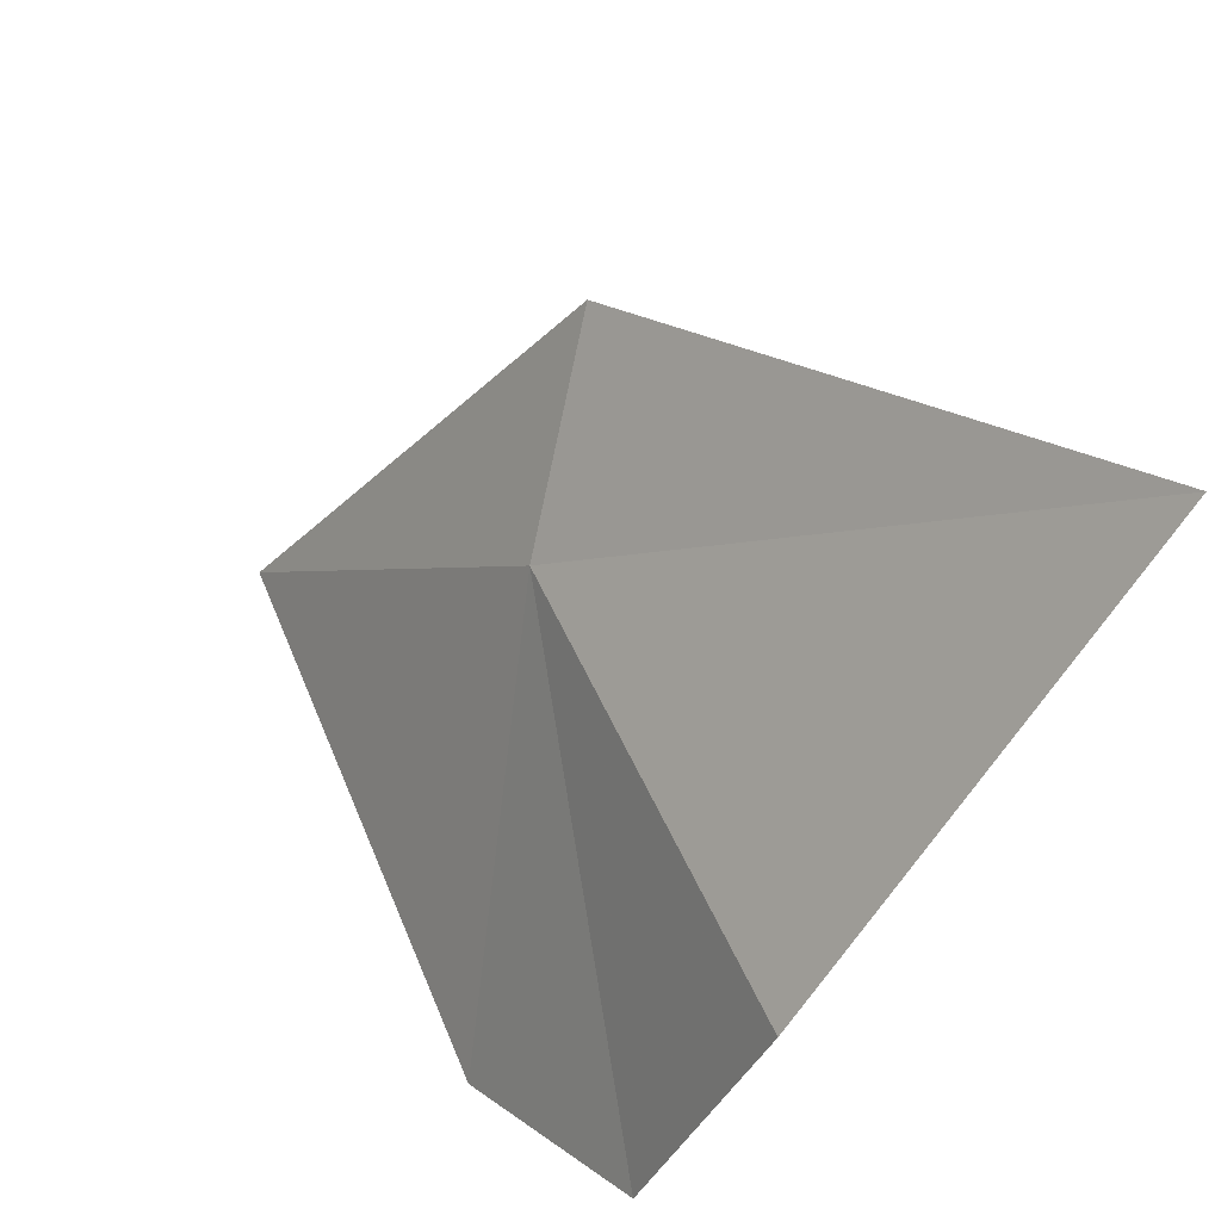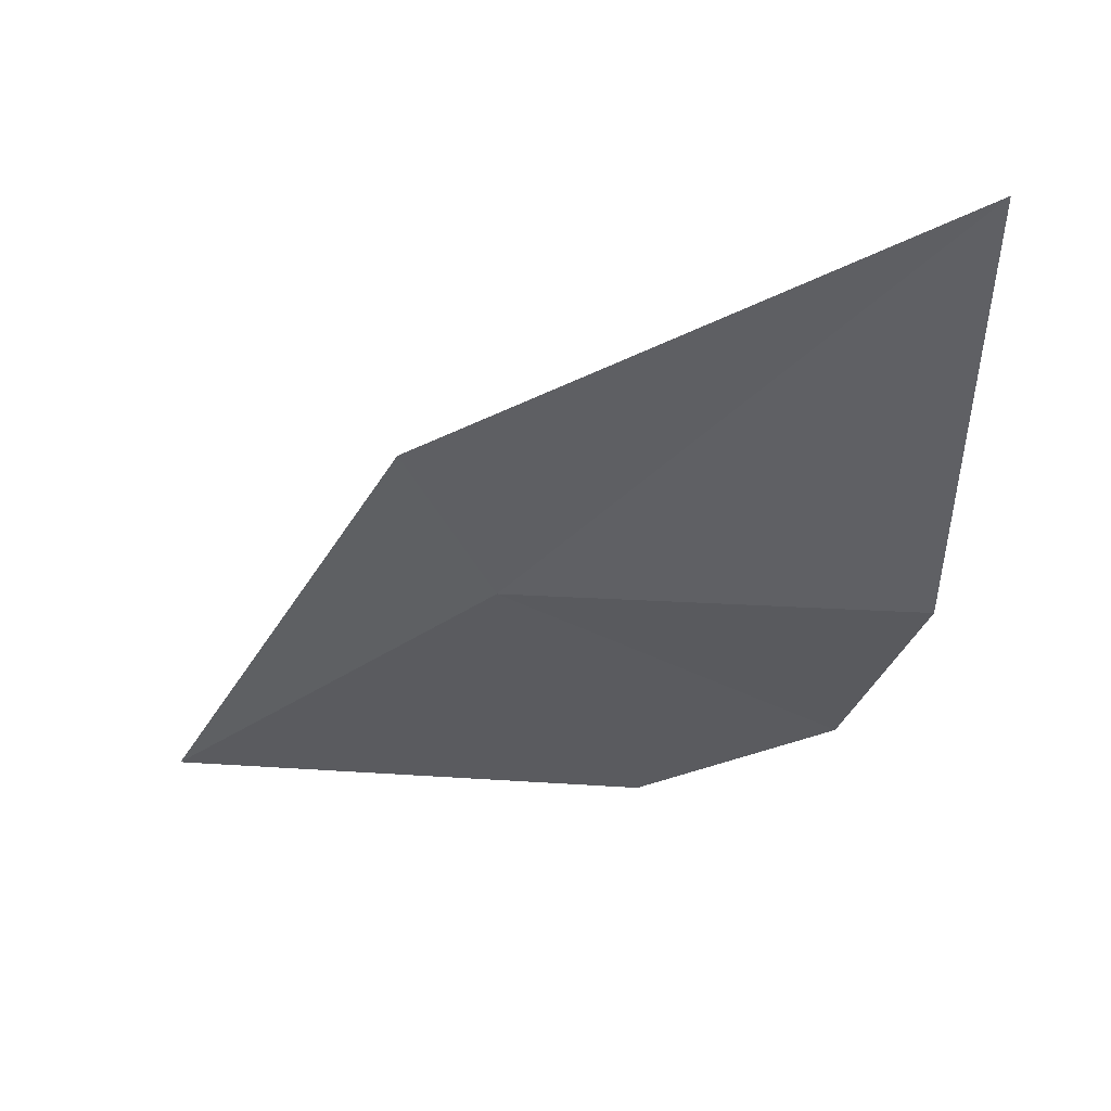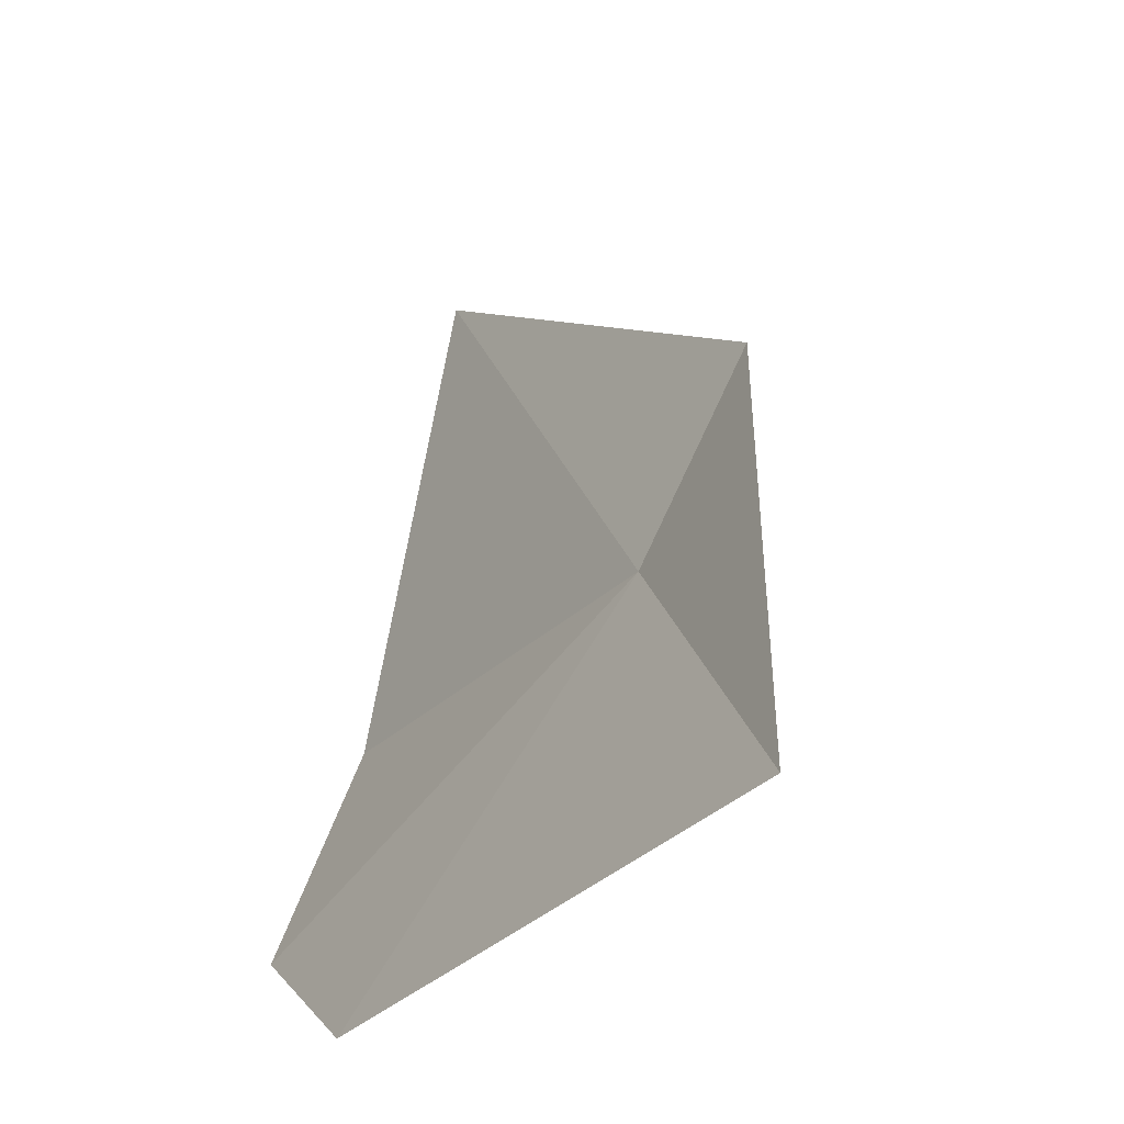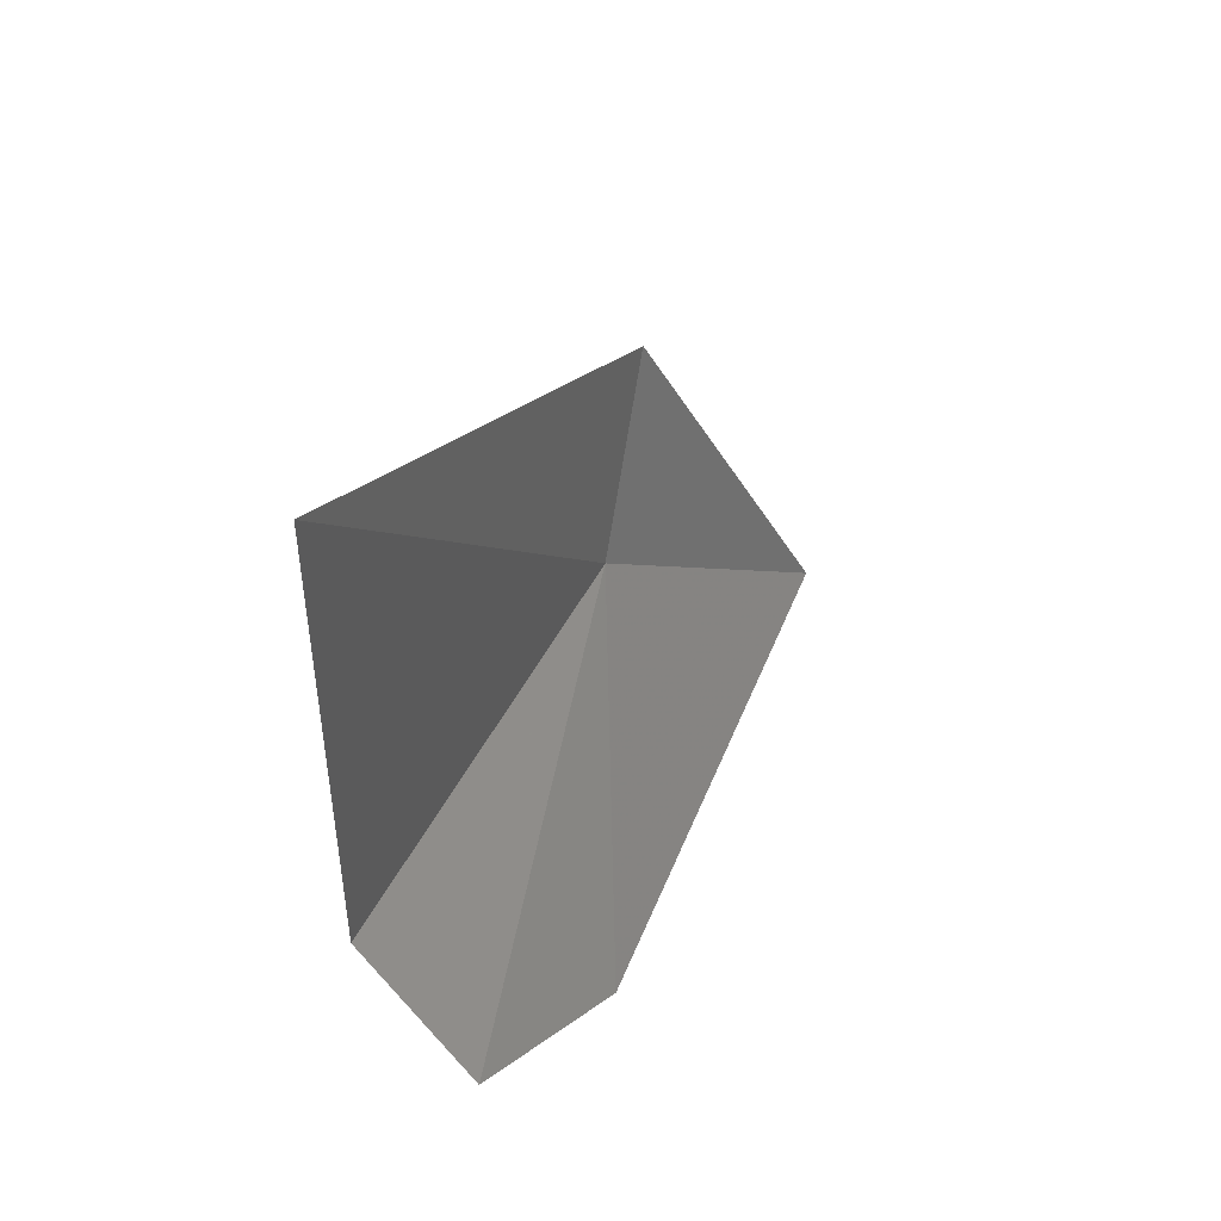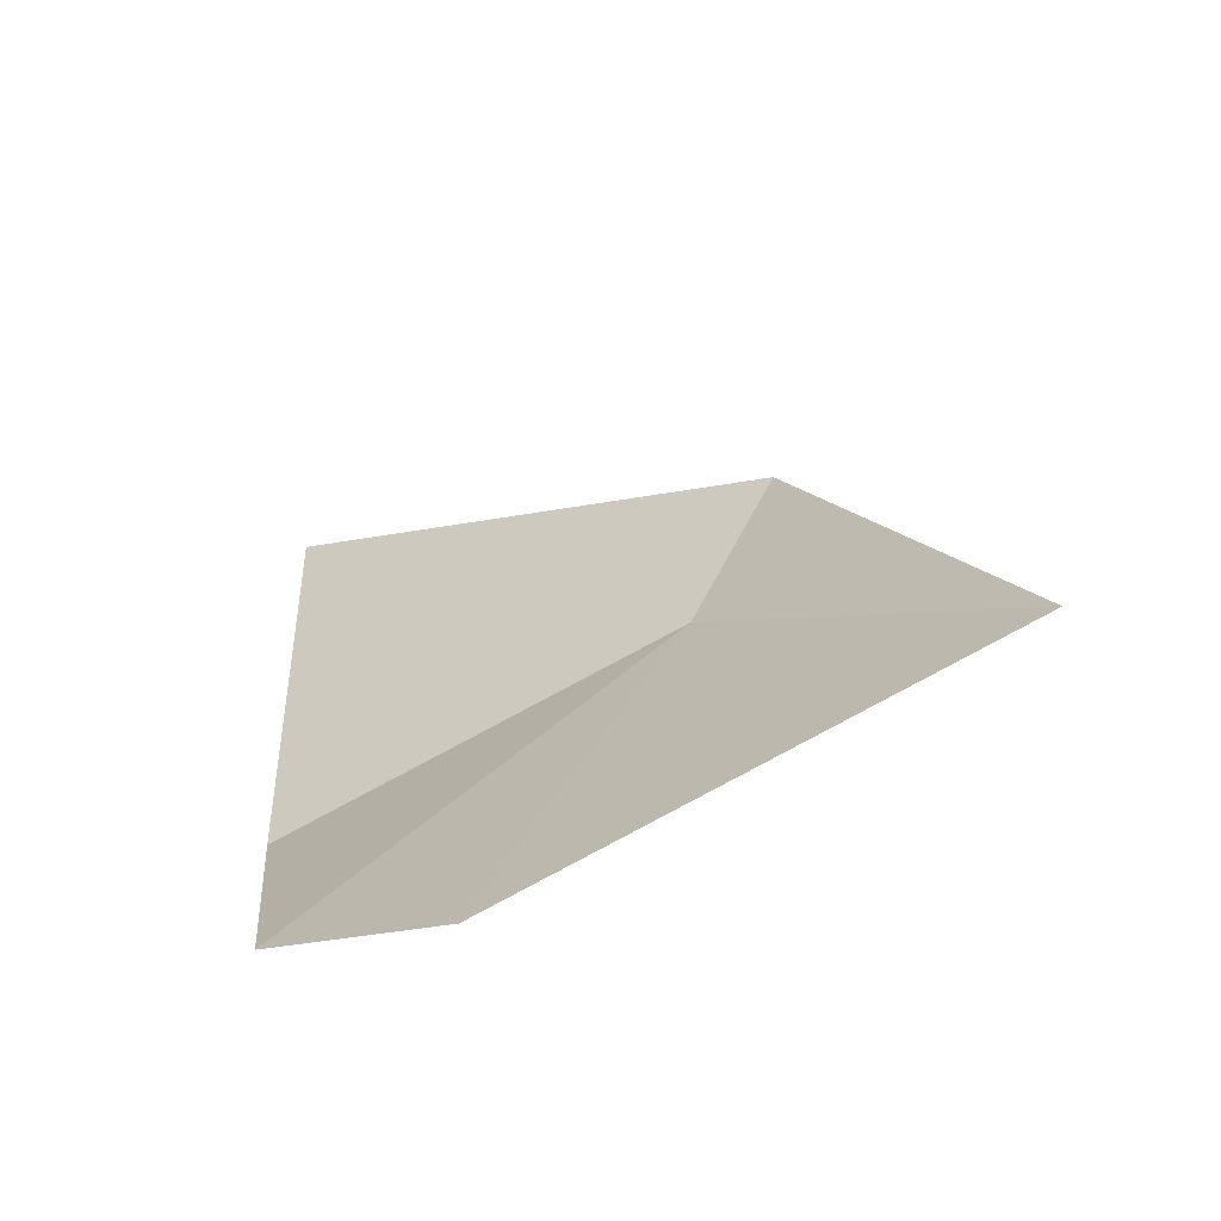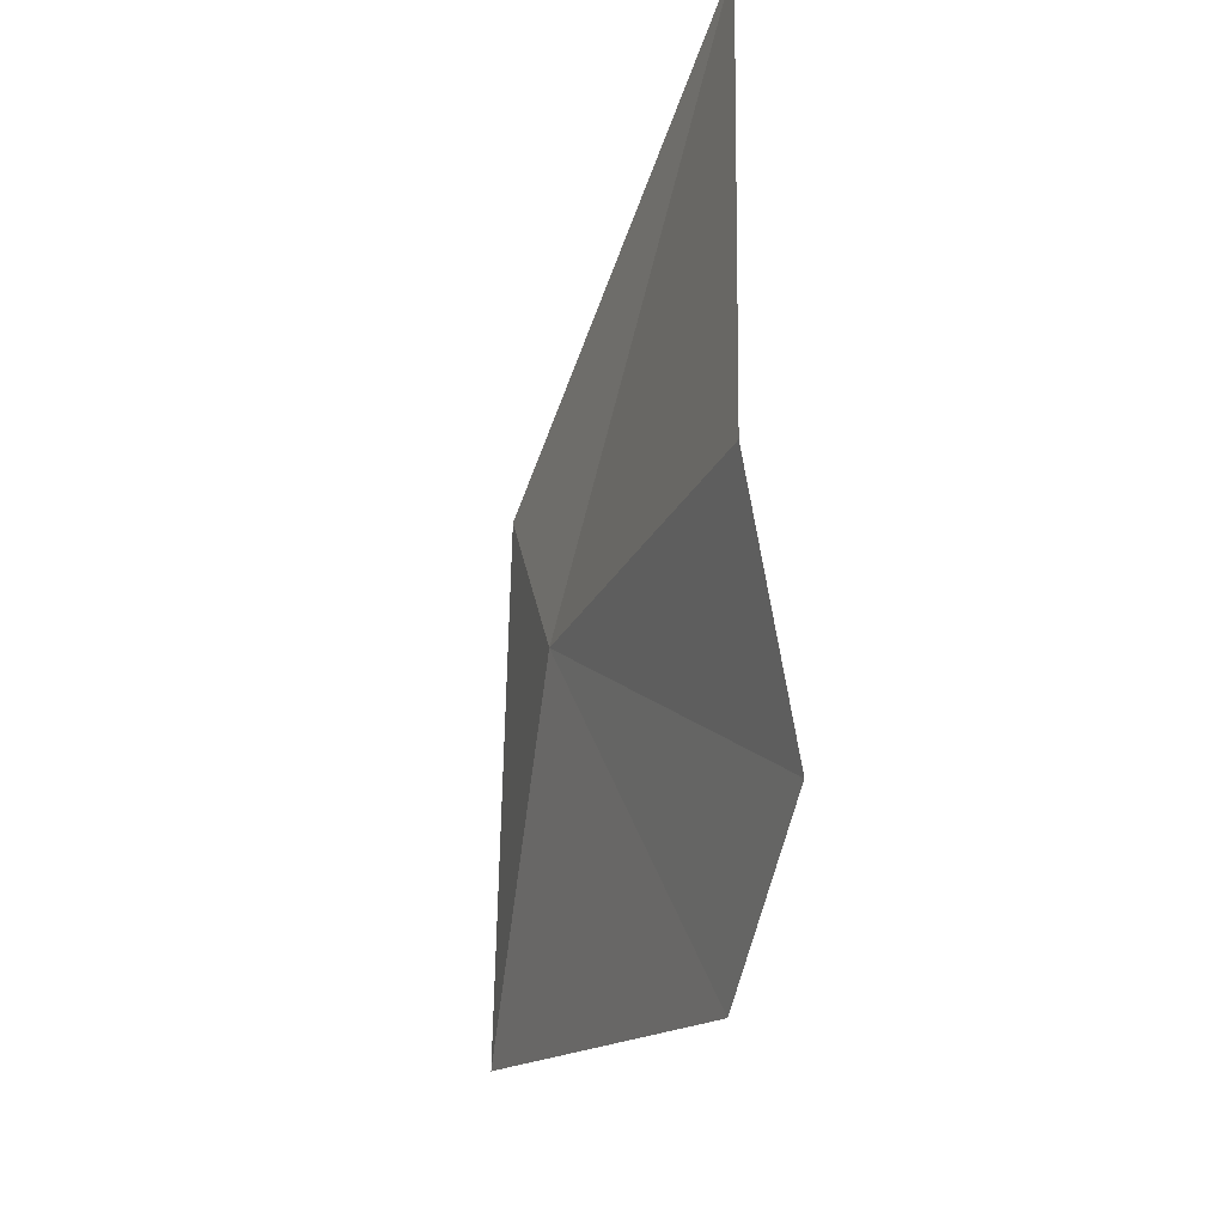
<metadata>
{"format":"obj","ext":"obj","renderer":"f3d","projection":"perspective","resolution":1024,"background":"white","views":[{"elev":-61.7,"azim":-29.7,"up":"+Y"},{"elev":42.2,"azim":-62.0,"up":"+Z"},{"elev":65.1,"azim":-169.6,"up":"+Y"},{"elev":45.1,"azim":61.8,"up":"+Z"},{"elev":-54.4,"azim":151.3,"up":"+Z"},{"elev":-31.7,"azim":13.0,"up":"+Z"}]}
</metadata>
<code>
v 7.963 3.281 0.594
v 7.875 3.488 0.415
v 7.926 3.326 0.718
v 8.128 3.035 0.874
v 8.121 3.04 0.552
v 8.137 3.103 0.394
v 8.074 3.229 0.328
f 1 4 3
f 1 5 4
f 1 6 5
f 1 7 6
f 1 2 7
f 1 3 2

</code>
